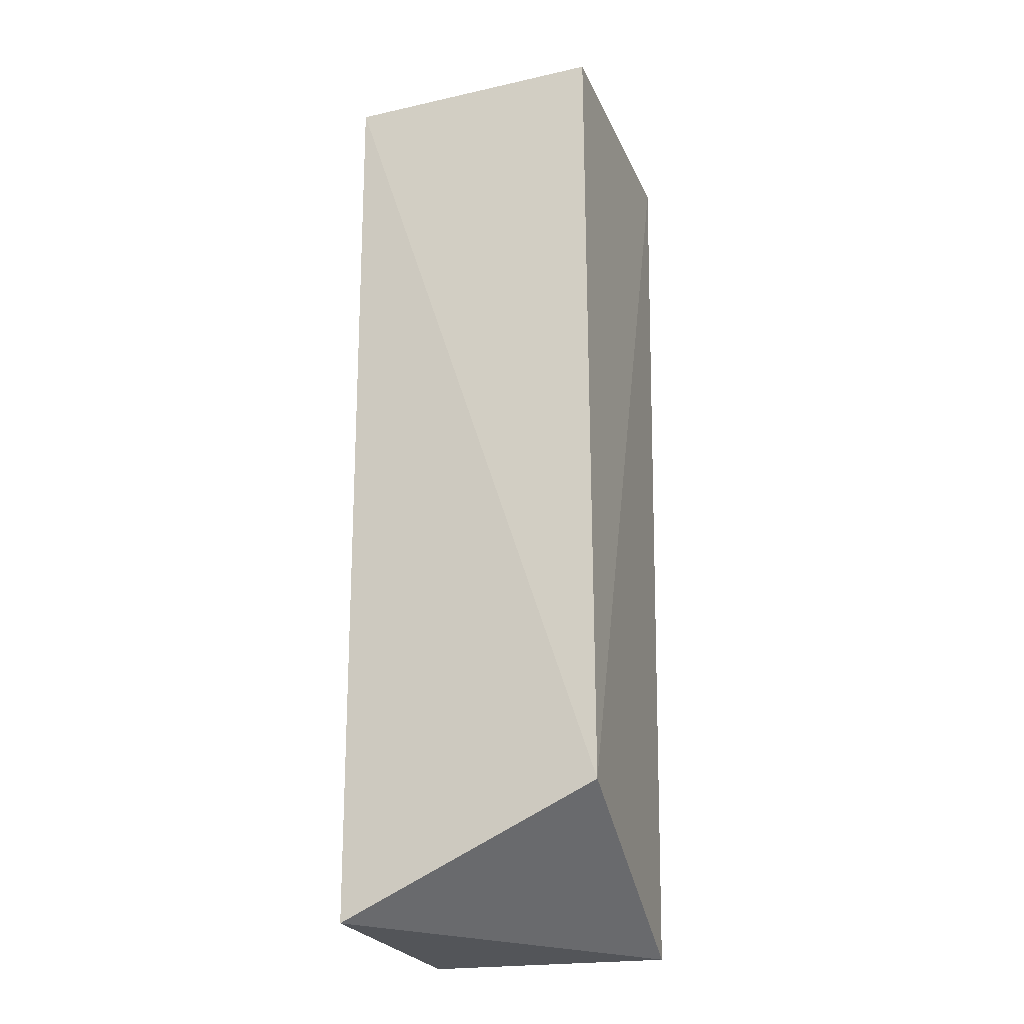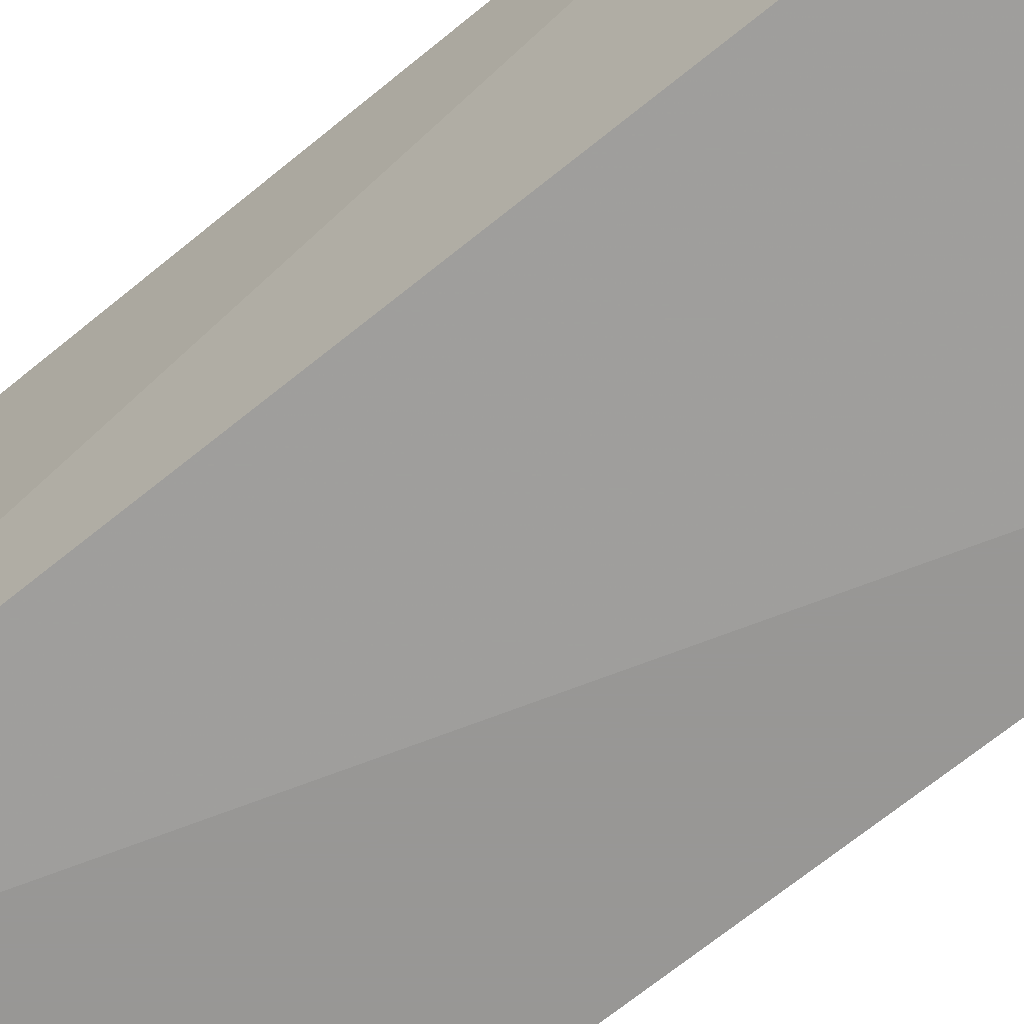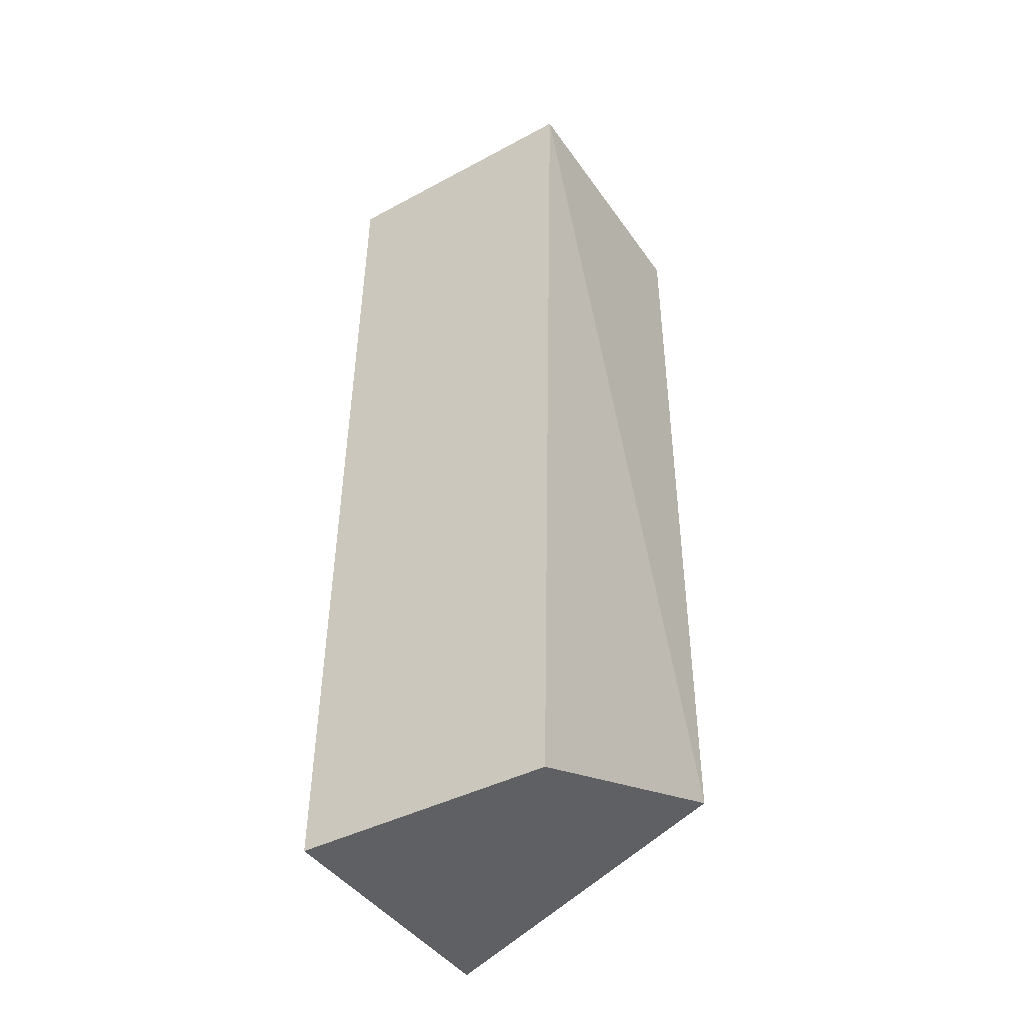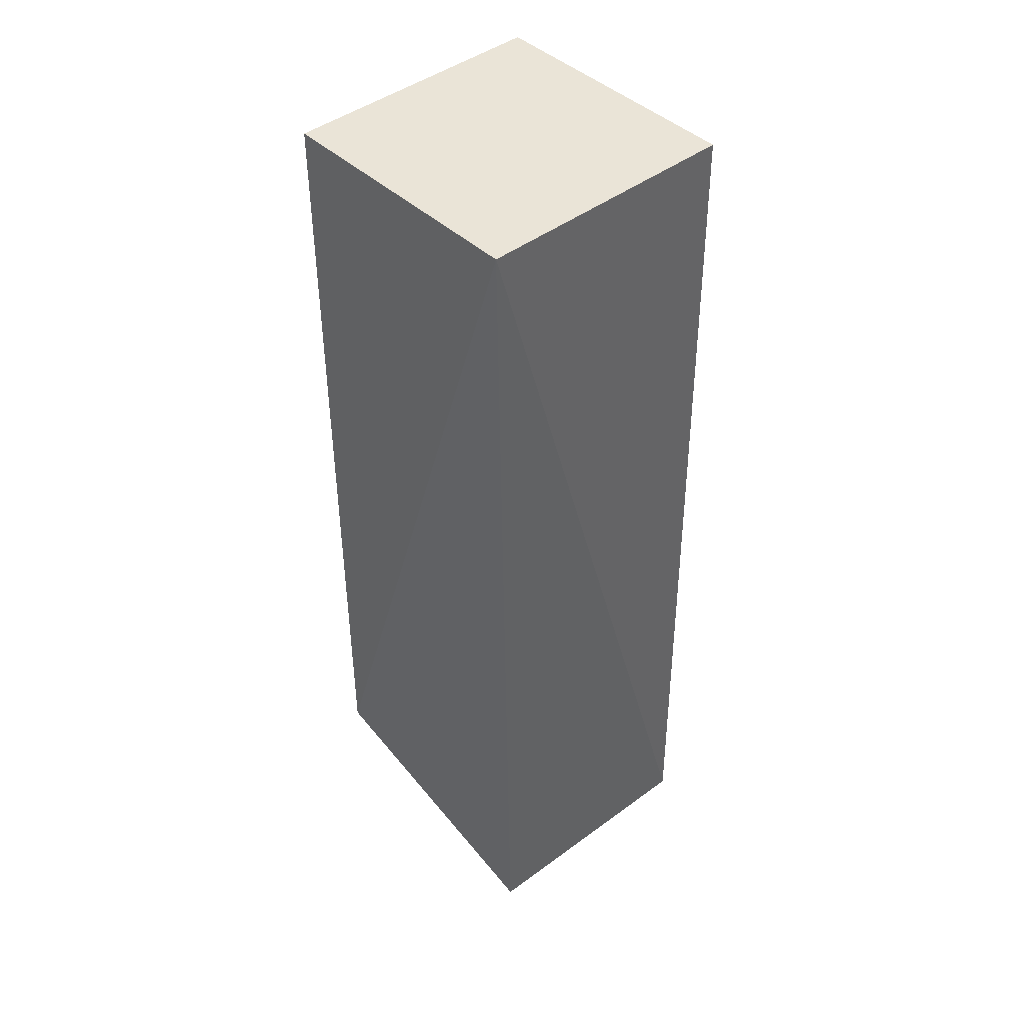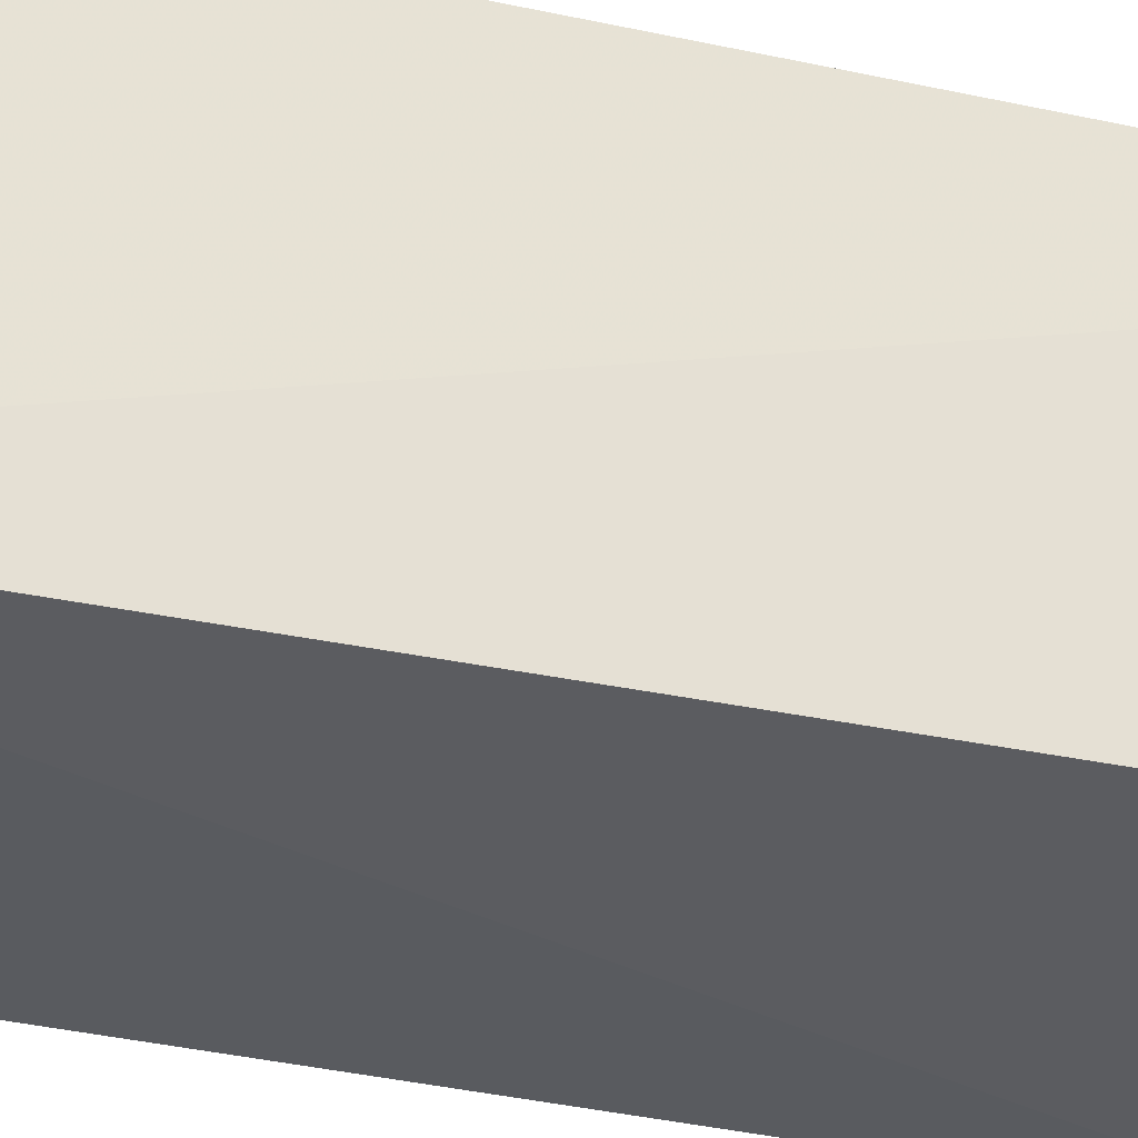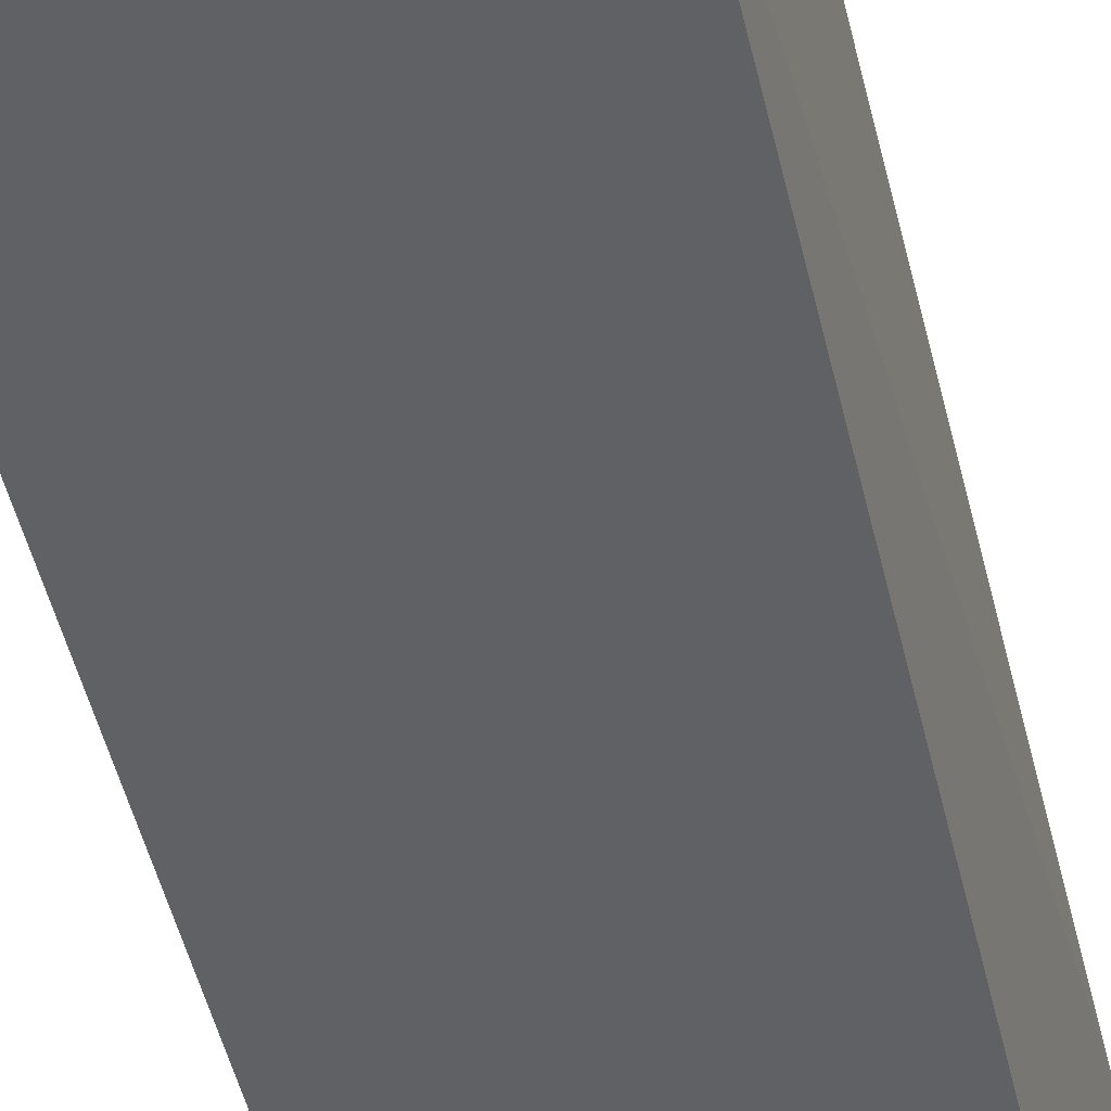
<metadata>
{"format":"obj","ext":"obj","renderer":"f3d","projection":"perspective","resolution":1024,"background":"white","views":[{"elev":-25.4,"azim":-70.1,"up":"+Z"},{"elev":-68.2,"azim":129.1,"up":"+Y"},{"elev":-43.7,"azim":-147.6,"up":"+Z"},{"elev":43.7,"azim":47.9,"up":"+Z"},{"elev":-32.4,"azim":71.7,"up":"+Y"},{"elev":-47.7,"azim":12.7,"up":"+Y"}]}
</metadata>
<code>
v 0.0008539 0.001236 0.04265
v 0.0008539 -0.01023 0.04265
v 0.001267 0.001319 0.00243
v -0.009718 0.001239 0.002272
v -0.01061 -0.01023 0.04265
v 0.0008207 -0.009522 0.002041
v -0.01061 0.001236 0.04265
v -0.01061 -0.01023 0.006988
f 1 2 3
f 5 2 1
f 6 3 2
f 6 4 3
f 7 1 3
f 7 3 4
f 7 5 1
f 8 4 6
f 8 7 4
f 8 5 7
f 8 6 2
f 8 2 5

</code>
